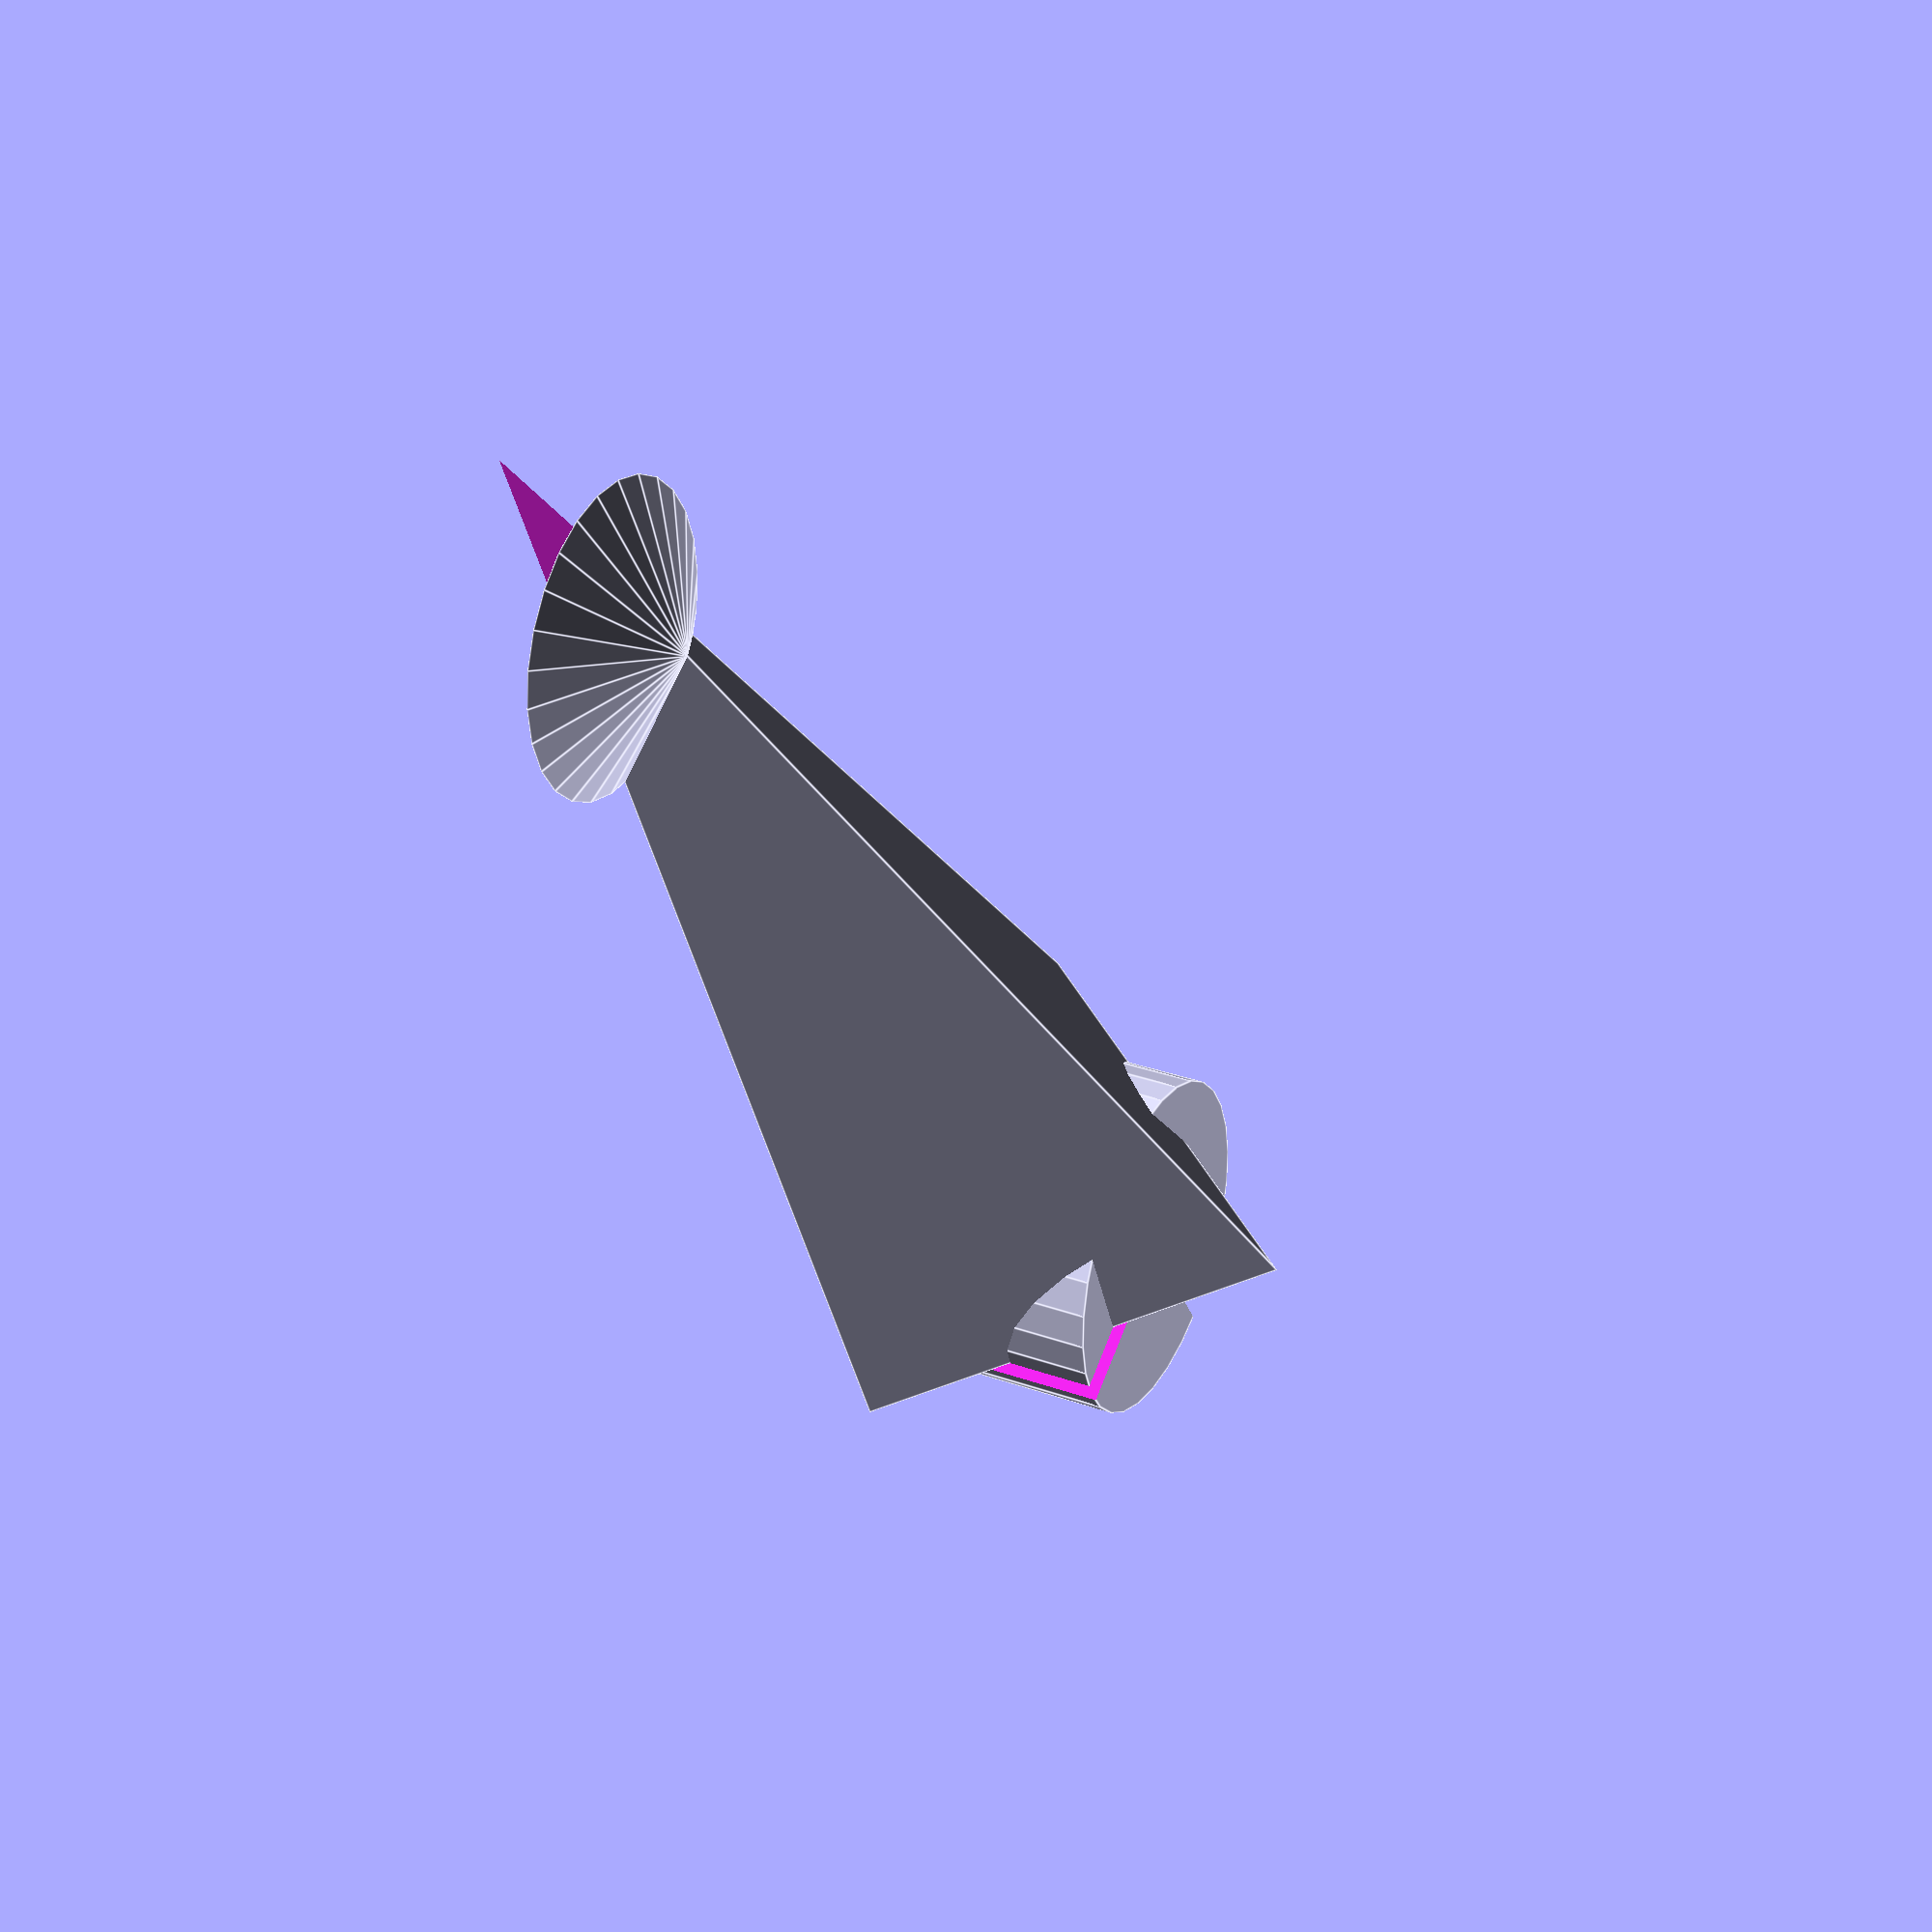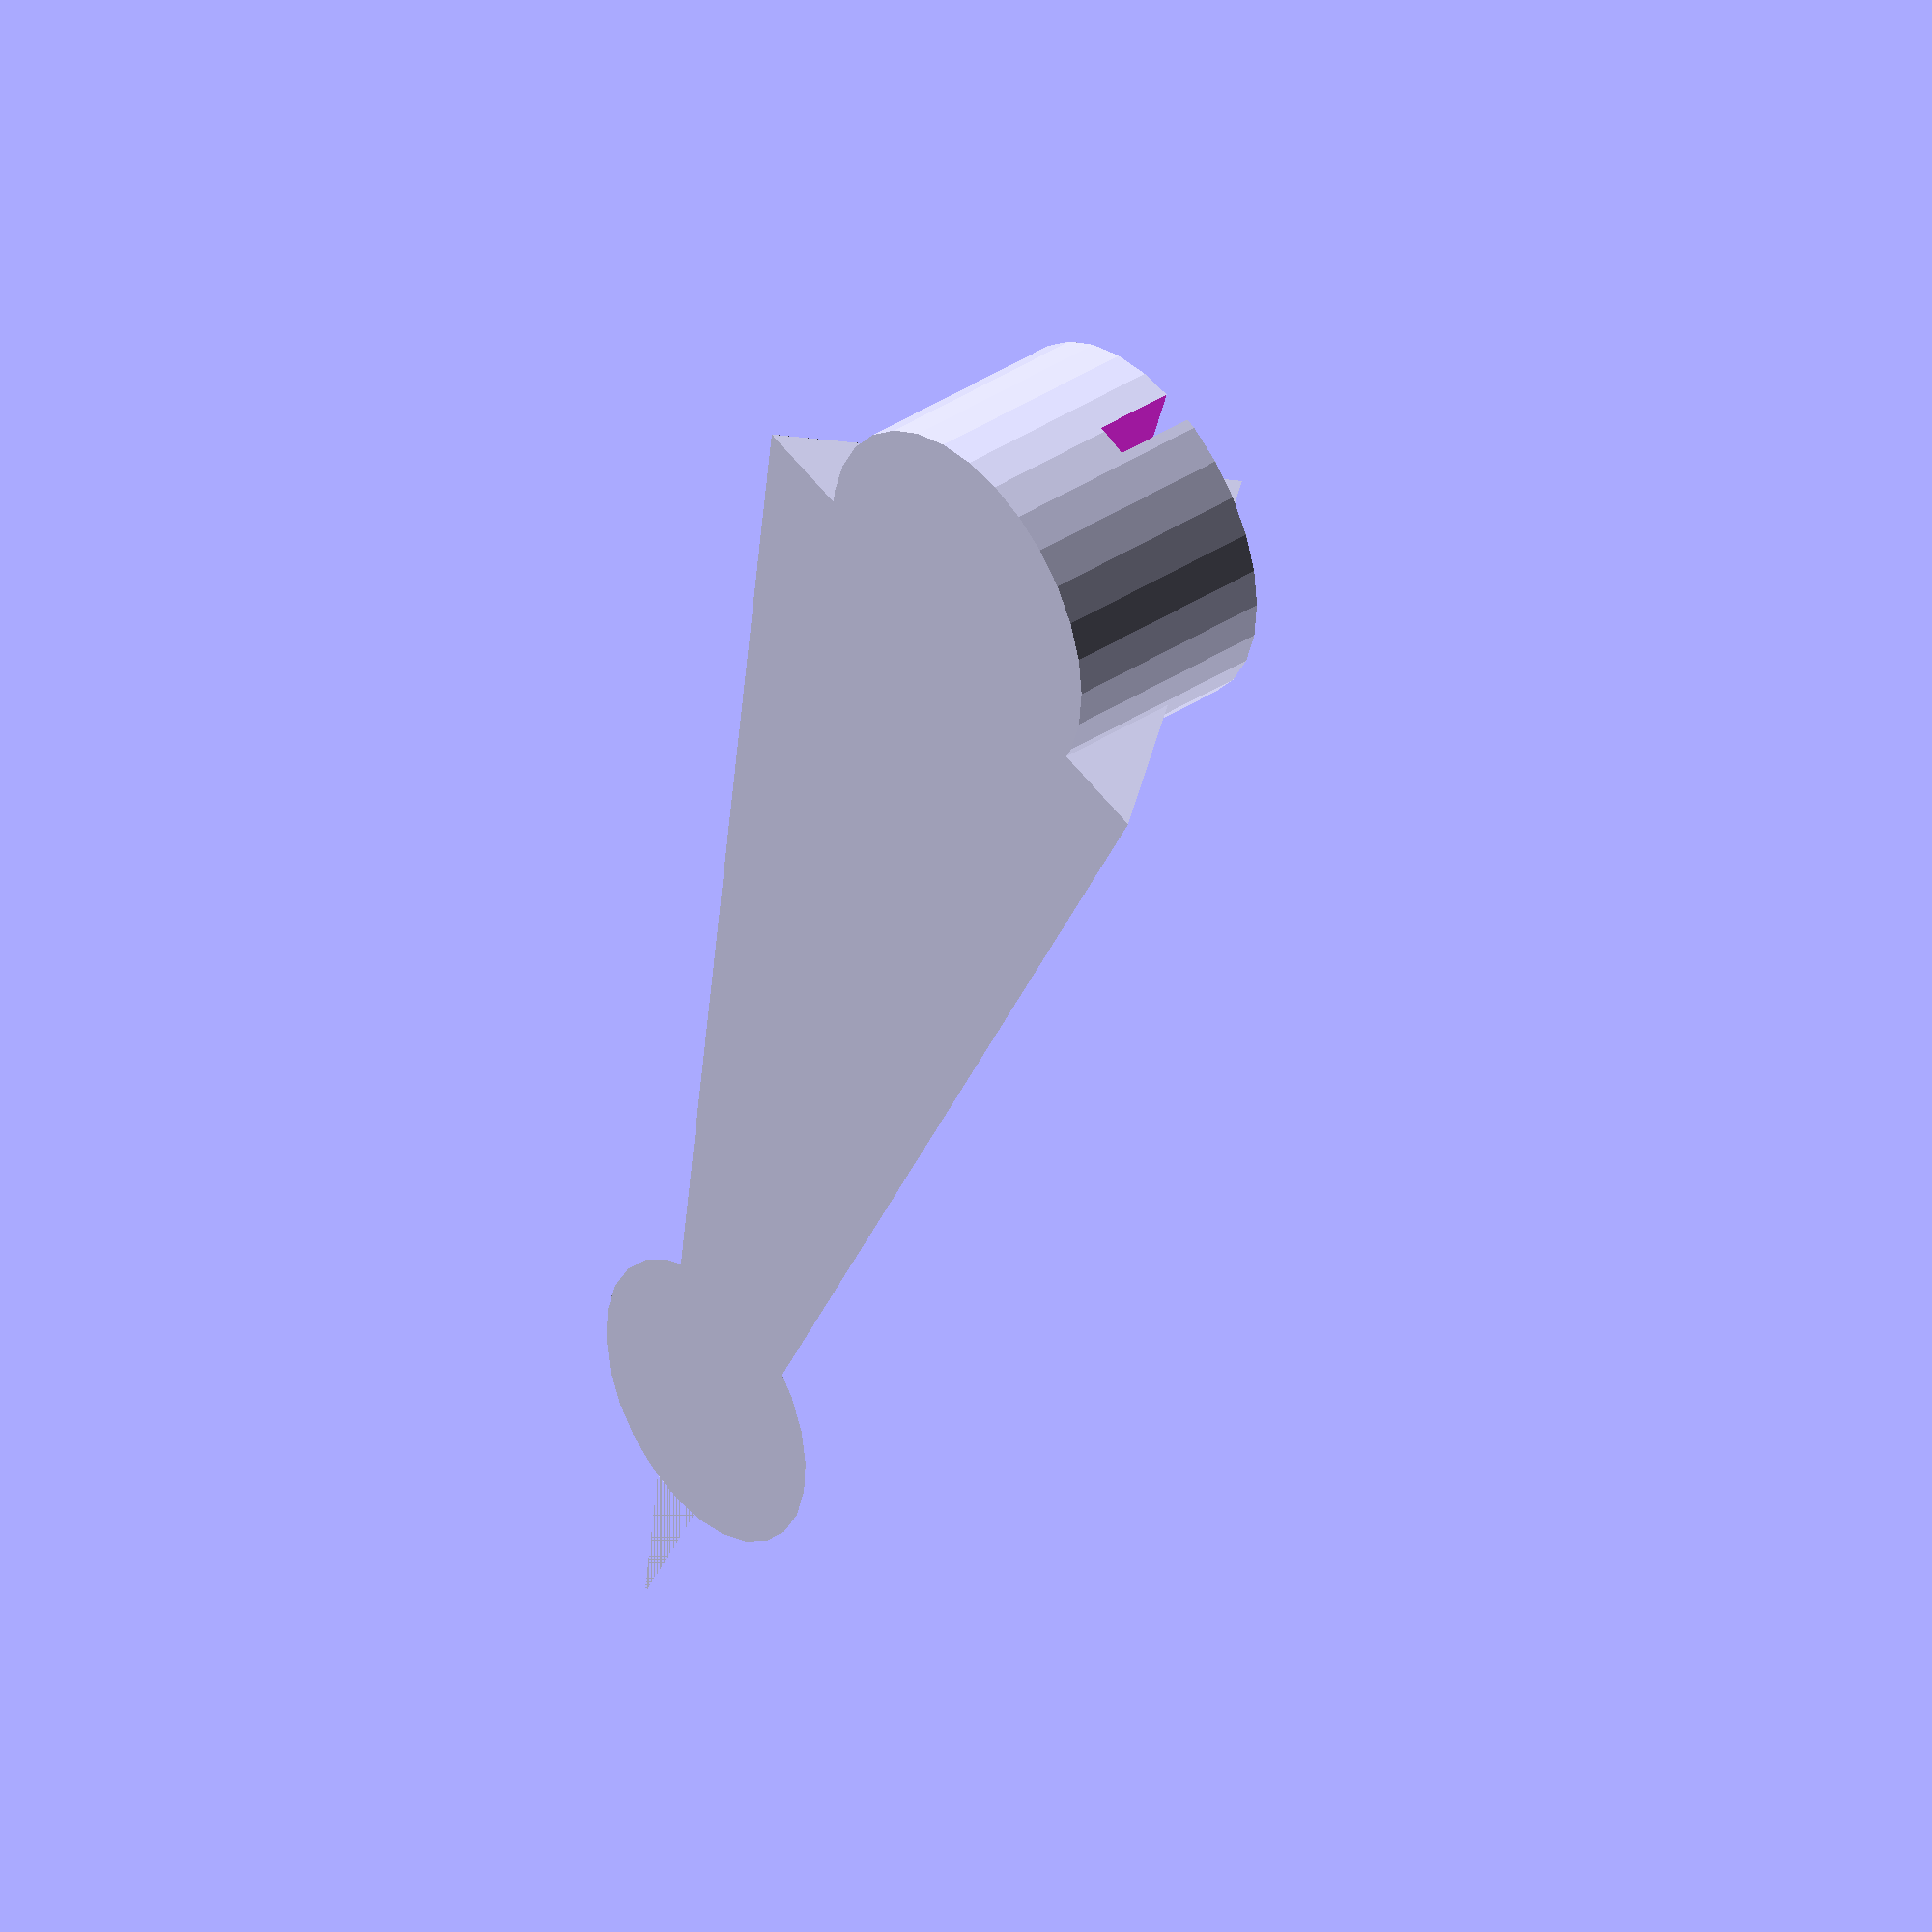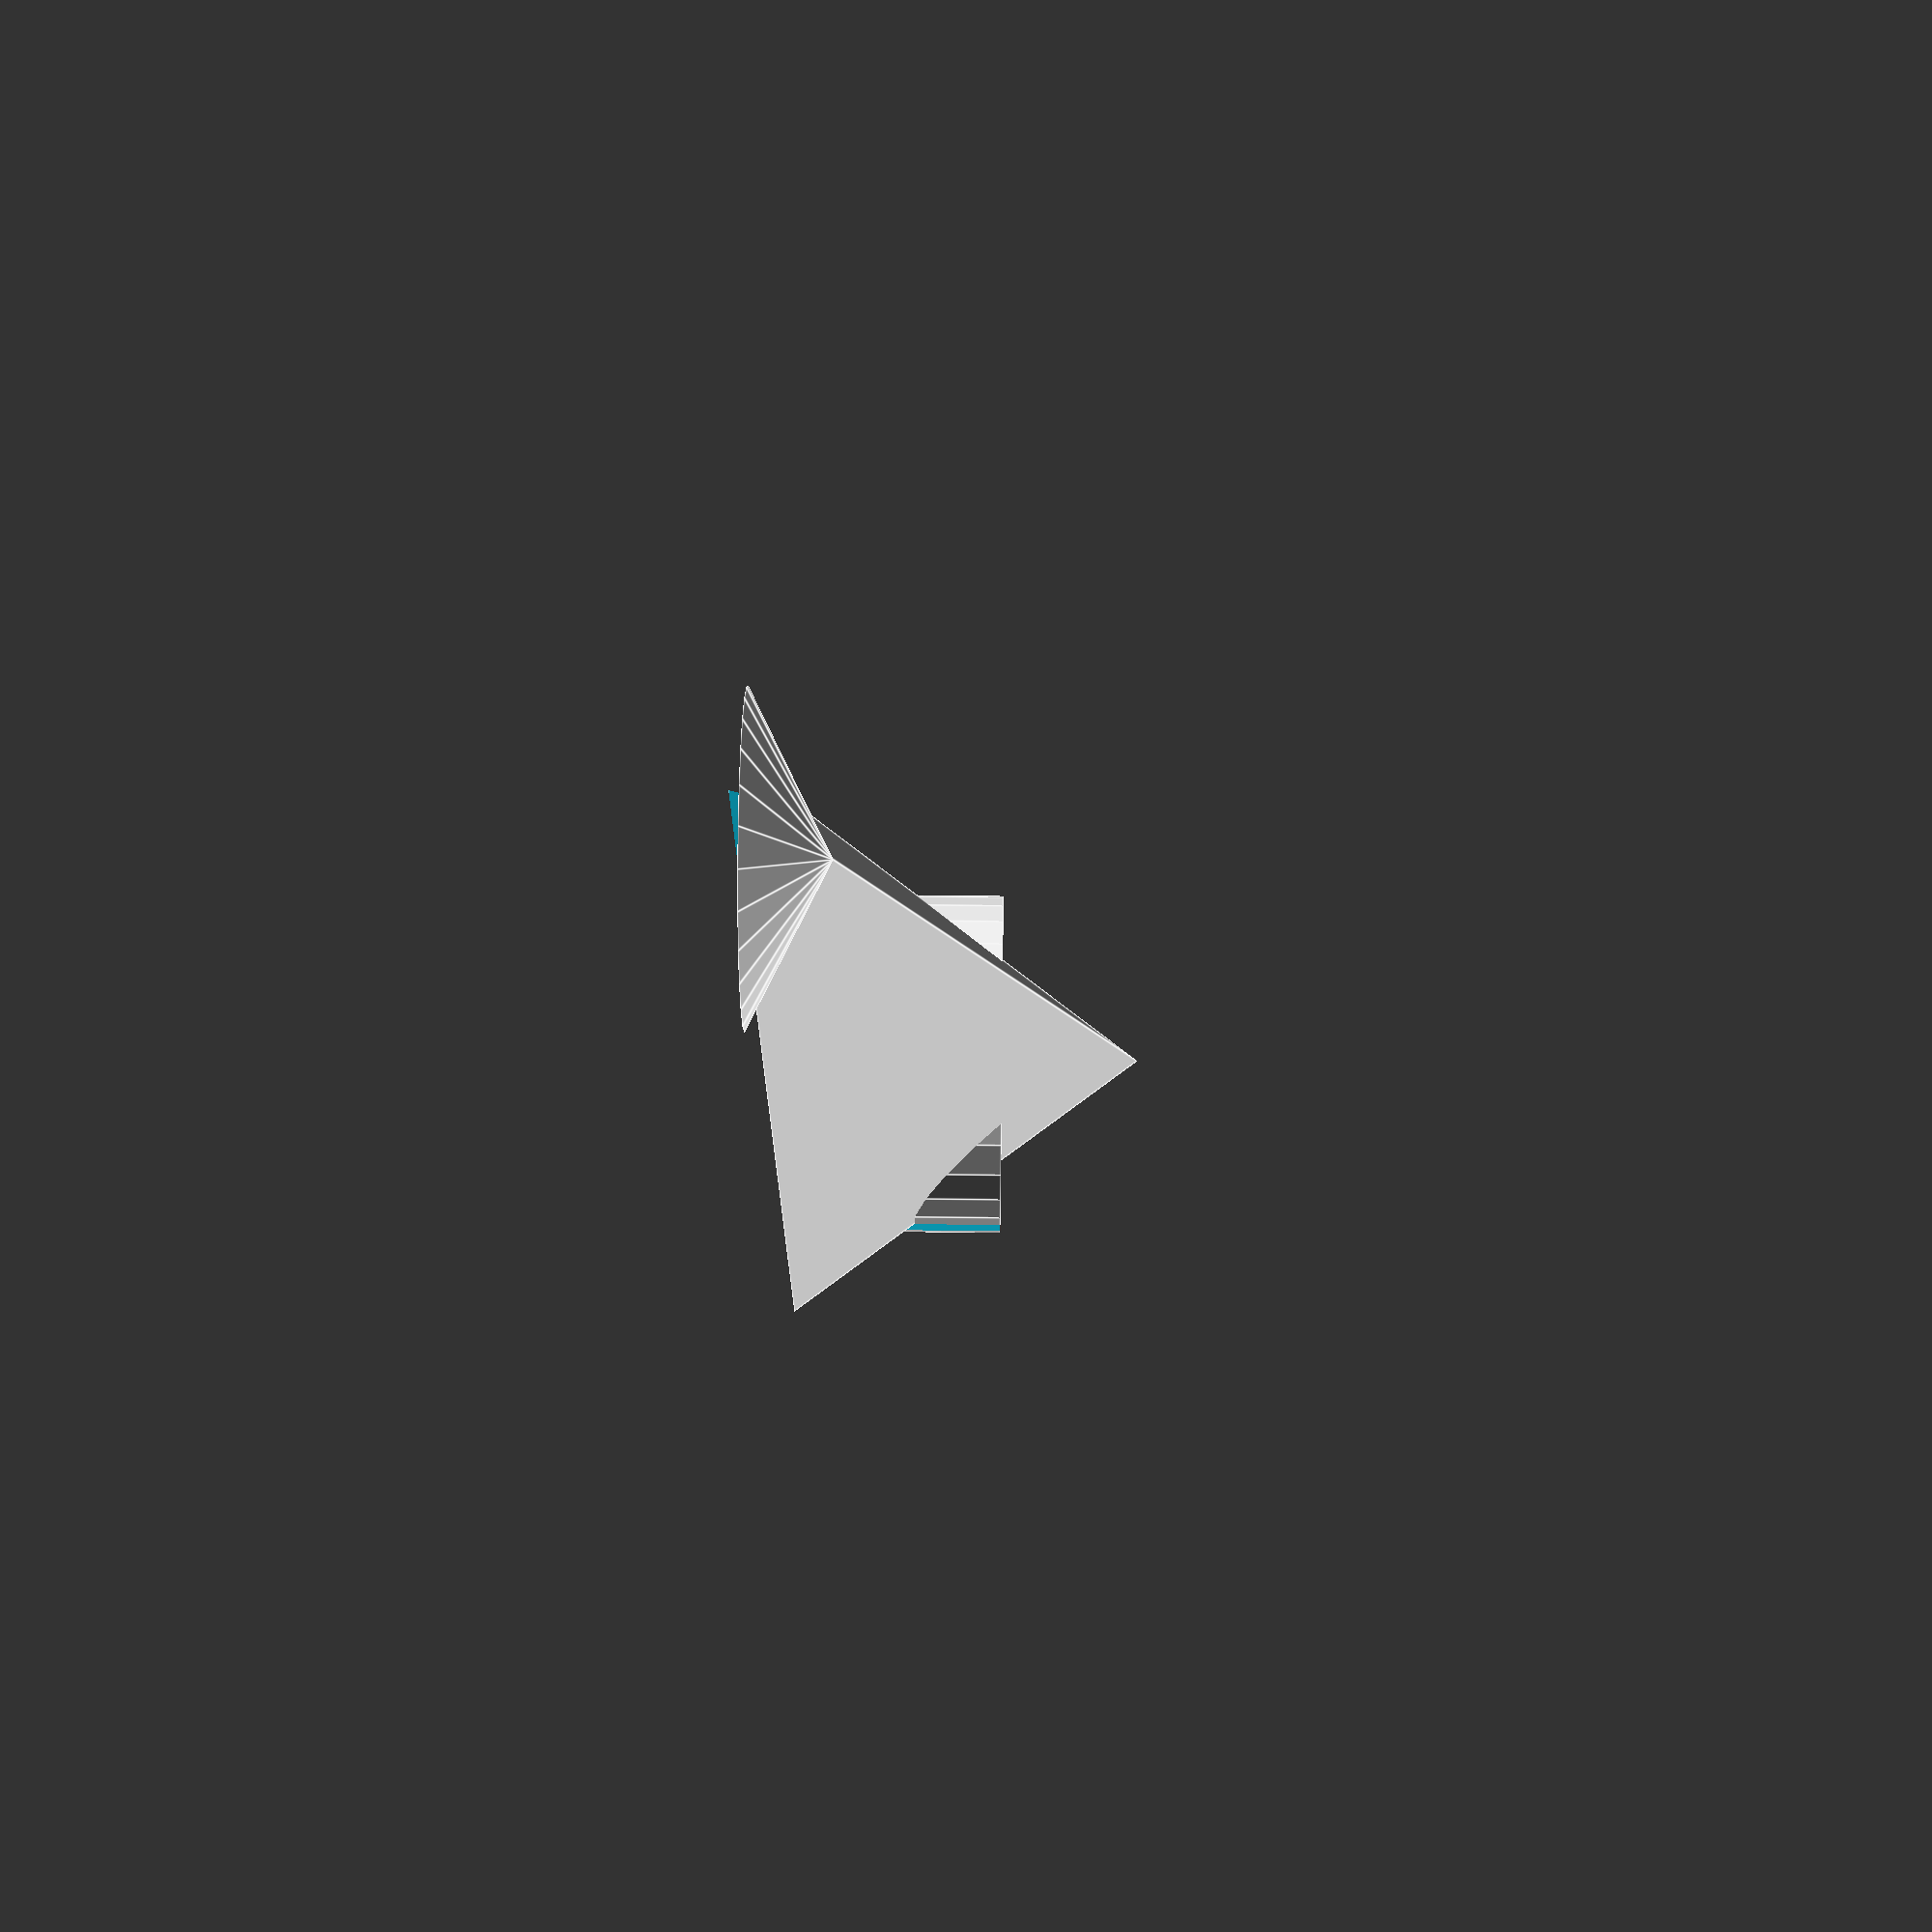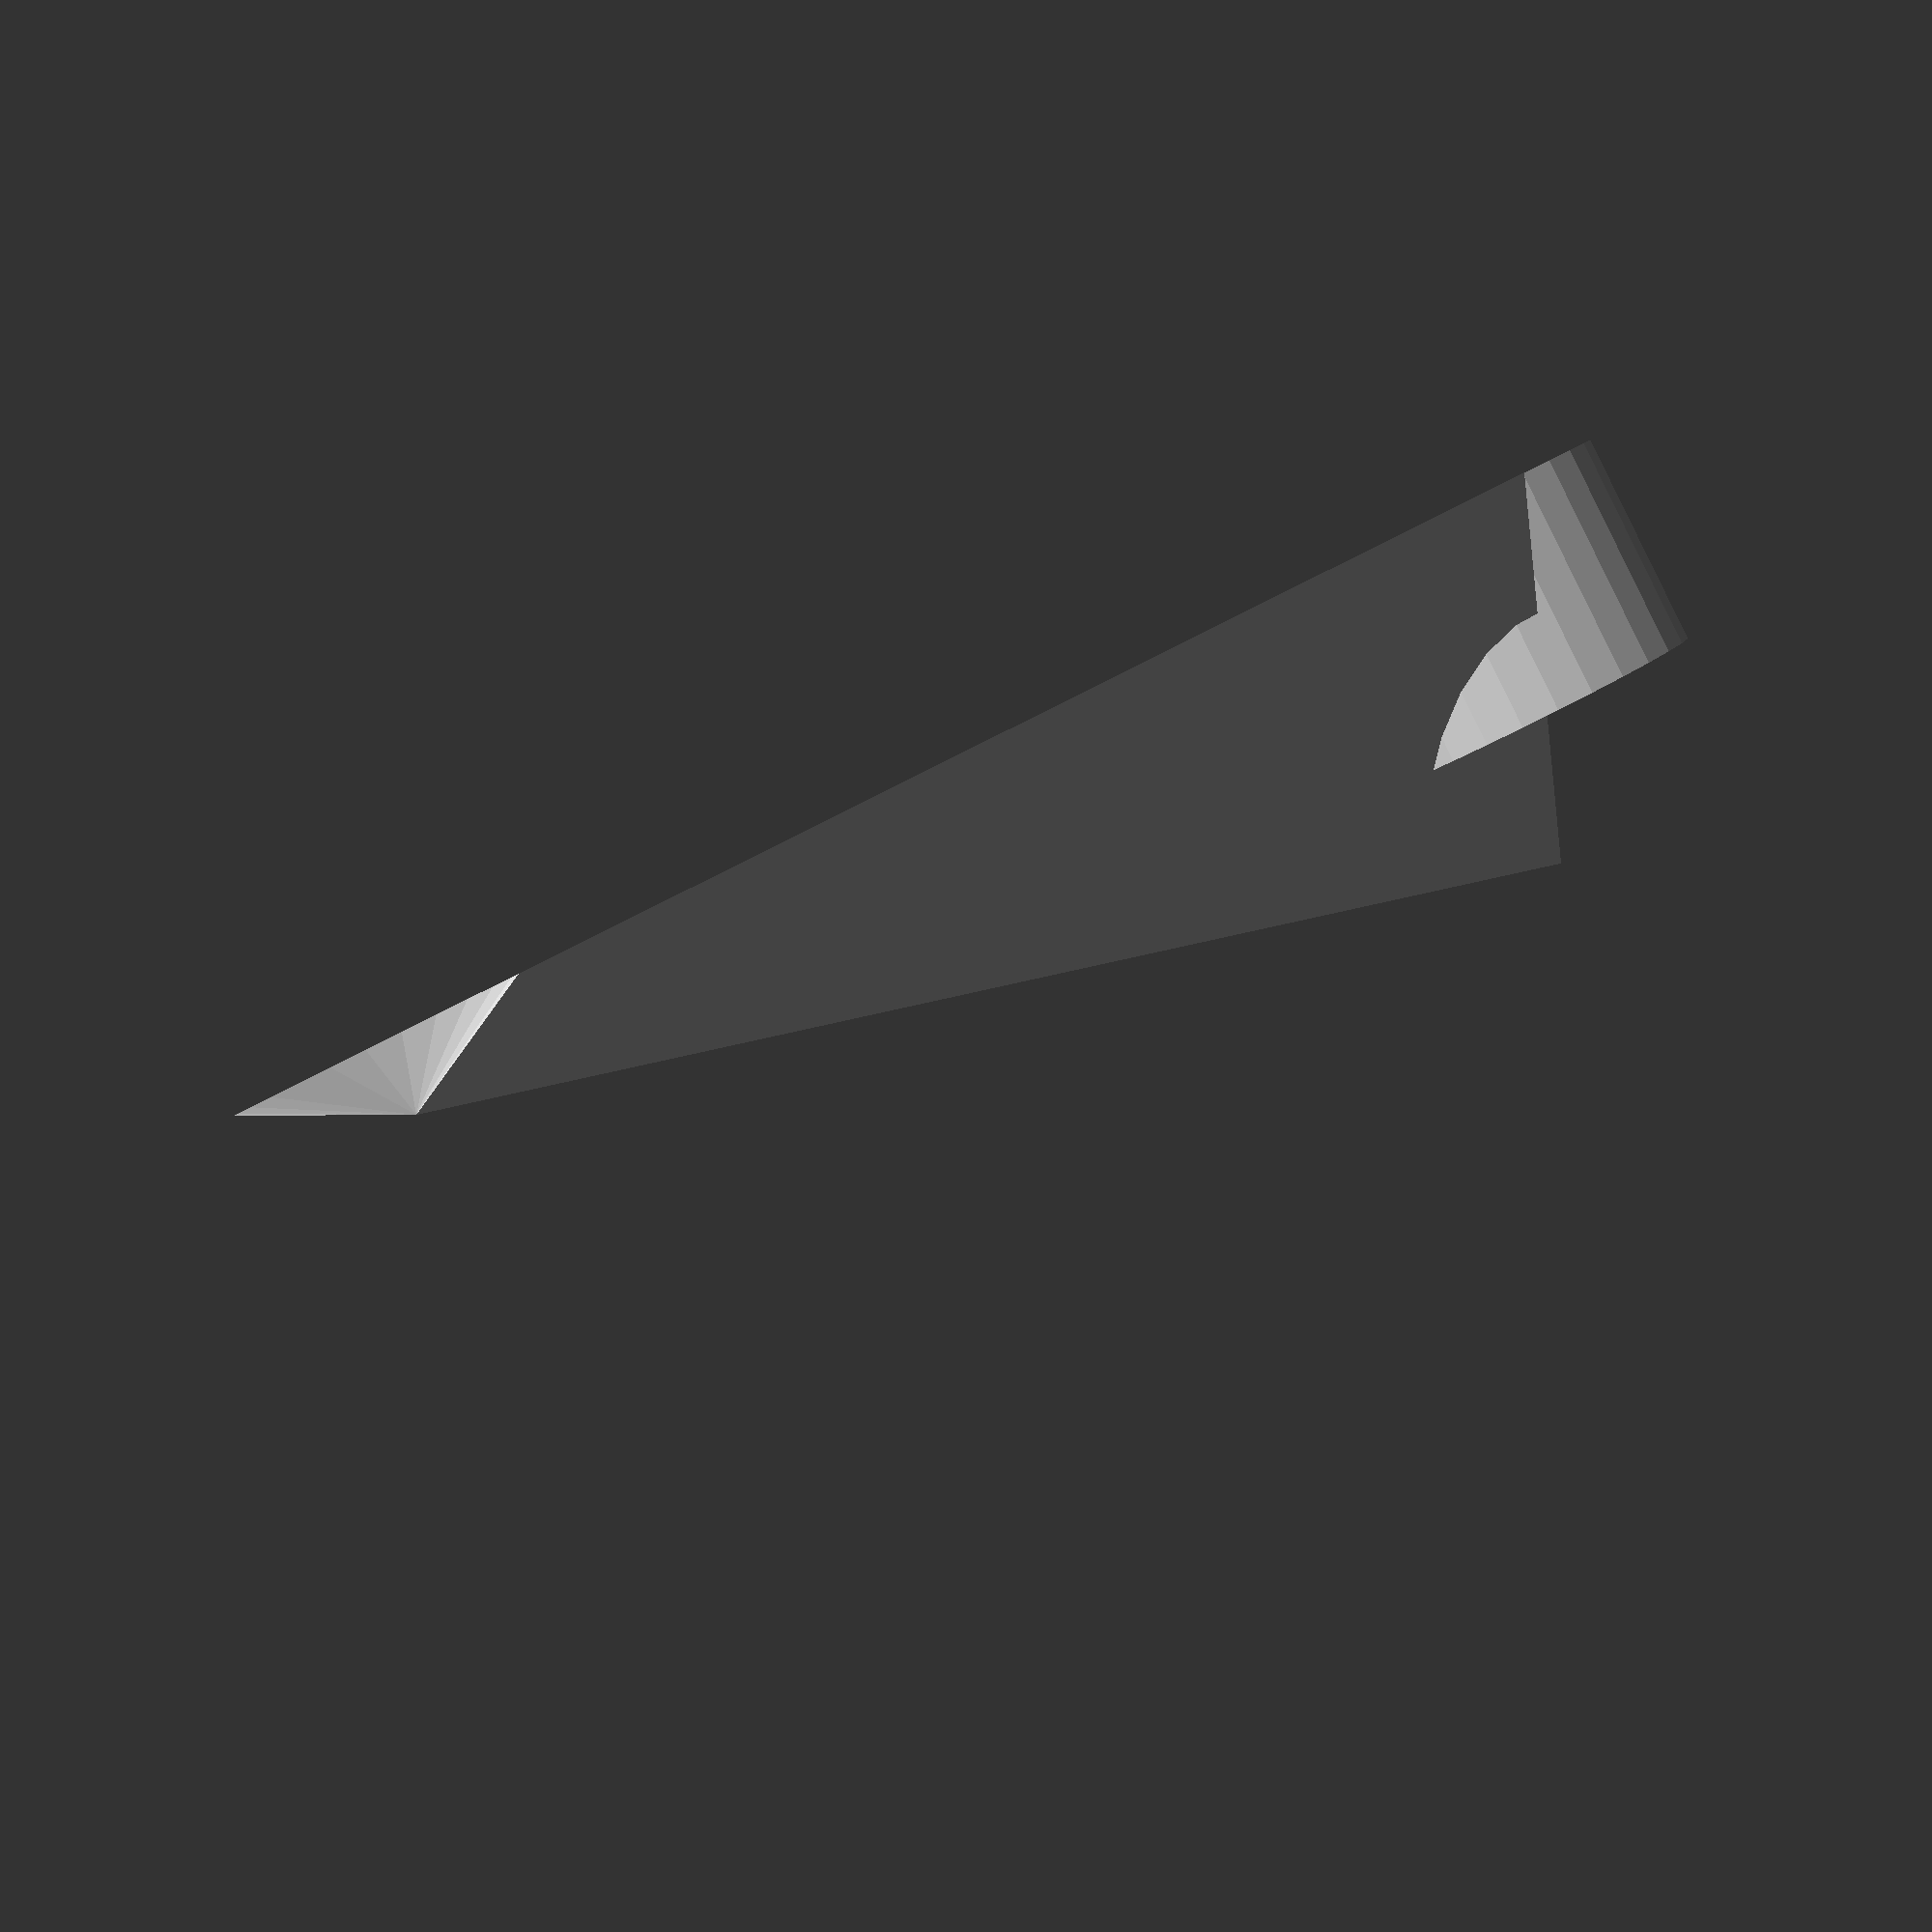
<openscad>
/**
 * Copyright 2019 Nathan Fairhurst.
 */

PRINTRBOT_WALL_THICKNESS = 1.5;
MICRO_SD_CARD_WIDTH = 11;
MICRO_SD_CARD_LENGTH = 15;
MICRO_SD_CARD_THICKNESS = 2/3;
MICRO_SD_CARD_PROTRUSION = 4;

SD_CARD_WIDTH = 24;
SD_CARD_LENGTH = 32;
SD_CARD_THICKNESS = 2.12;
SD_CARD_PROTRUSION = 9;

module card(width, length, thickness, tolerance) {
  cube([width + tolerance, length + tolerance, thickness + tolerance]);
}

module card_holder(
  card_width,
  card_length,
  card_thickness,
  card_protrusion,
  wall_thickness,
  tolerance
) {
  difference() {
    cube([
      wall_thickness * 2 + tolerance * 3 + card_width,
      wall_thickness * 2 + tolerance * 3 + card_thickness,
      wall_thickness + card_length - card_protrusion
    ]);
    translate([wall_thickness + tolerance,
      wall_thickness + tolerance * 2 + card_thickness,
      wall_thickness + tolerance
    ])
      rotate([90, 0, 0])
        card(card_width, card_length, card_thickness, tolerance);
  }
}

module printrbot_base(
  tolerance
) {
  front_depth_offset = 3.5;
  side_height_offset = 2.75;
  side_wall_height = 45;
  front_wall_length = 92;

  translate([0, -side_height_offset - PRINTRBOT_WALL_THICKNESS, 0])
    cube([PRINTRBOT_WALL_THICKNESS + tolerance, 400, side_wall_height]);
  translate([-front_wall_length / 2, -PRINTRBOT_WALL_THICKNESS, front_depth_offset])
    cube([
      front_wall_length / 2,
      PRINTRBOT_WALL_THICKNESS + tolerance,
      side_wall_height - front_depth_offset * 2
    ]);
}


module bracket(length, width, height, height_at_truncation) {
  true_length = length / (height - height_at_truncation) * height;

  difference() {
    polyhedron(
      points=[[0, width / 2, 0],[0,0, height],[0, -width / 2,0],[true_length,0,0]],
      faces=[[0,1,2],[2,1,3],[3,1,0],[3,0,2]]
    );
    translate([length,-width/2,0])
      cube([true_length - length, width, height_at_truncation]);
  }
}

module foot(tolerance) {
  base_thickness = 4;
  foot_wall_thickness = 4;
  difference() {
    translate([0,0,-base_thickness])
      cylinder(12,10,10);
    printrbot_base(tolerance);
  }
}

module foot_with_wing(tolerance) {
  bottom_clearance = 4;
  wing_length = 64;

  foot(tolerance);
  translate([PRINTRBOT_WALL_THICKNESS + tolerance, 0, -bottom_clearance])
    bracket(wing_length, 30, 20, bottom_clearance);
  translate([PRINTRBOT_WALL_THICKNESS + tolerance + wing_length, 0, -bottom_clearance])
    cylinder(bottom_clearance, 8, 0);
}

foot_with_wing(0.3);

/*
card_holder(
  SD_CARD_WIDTH,
  SD_CARD_LENGTH,
  SD_CARD_THICKNESS,
  SD_CARD_PROTRUSION,
  1,
  0.3
);
*/

</openscad>
<views>
elev=149.5 azim=54.8 roll=243.1 proj=p view=edges
elev=323.5 azim=72.2 roll=229.5 proj=o view=solid
elev=117.7 azim=71.6 roll=269.4 proj=p view=edges
elev=267.6 azim=202.9 roll=333.5 proj=p view=solid
</views>
